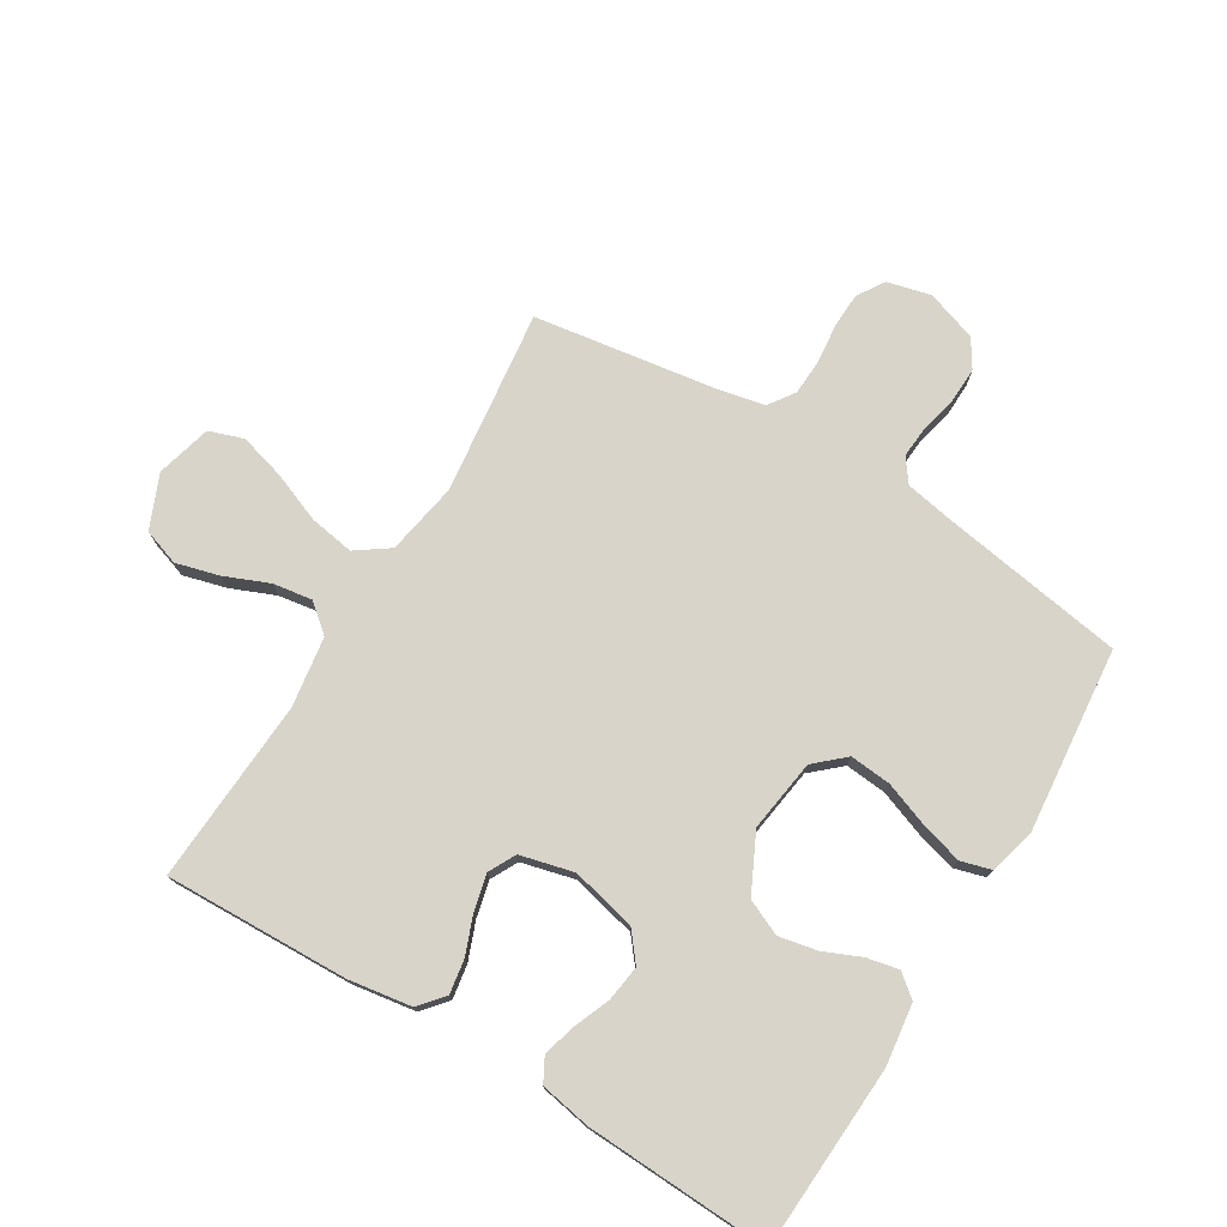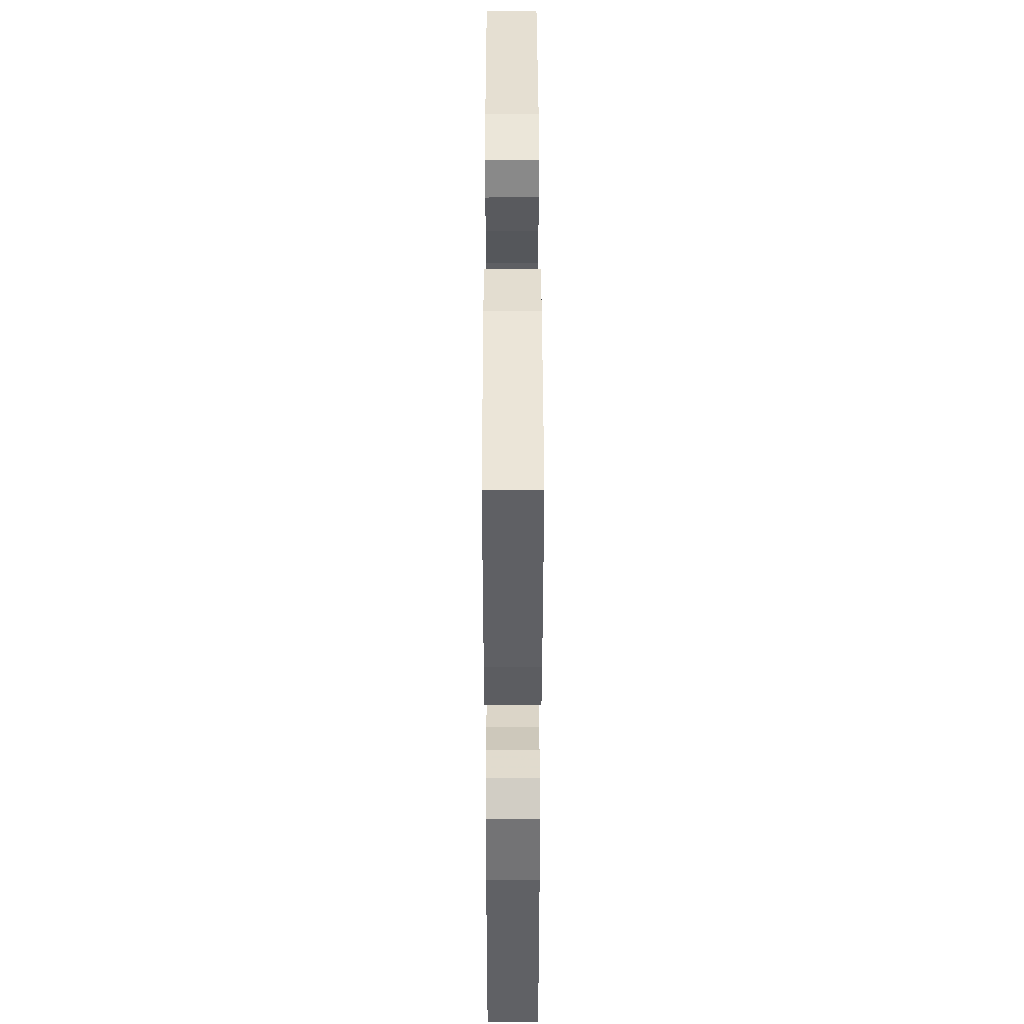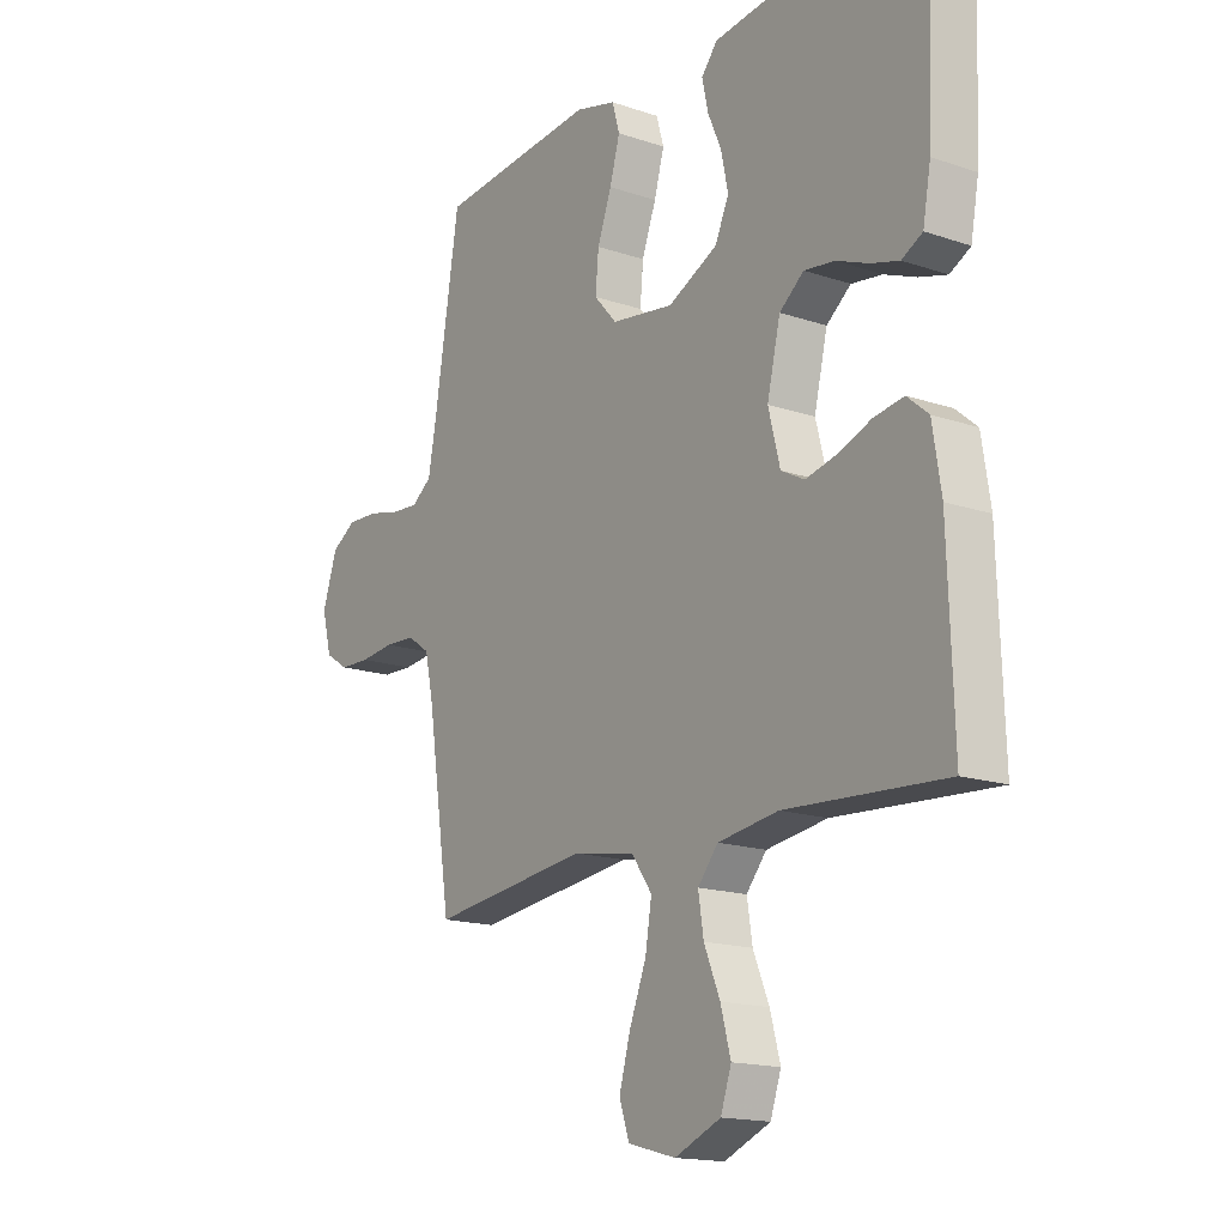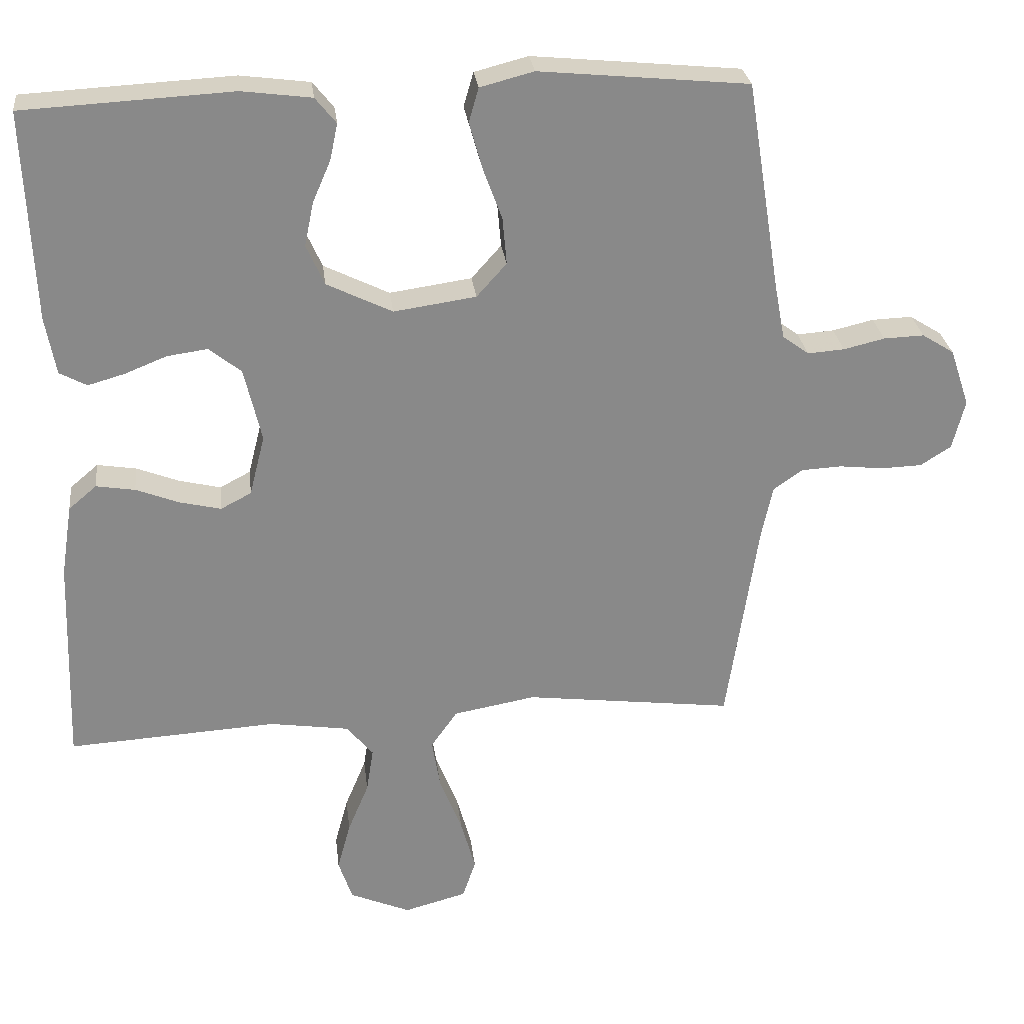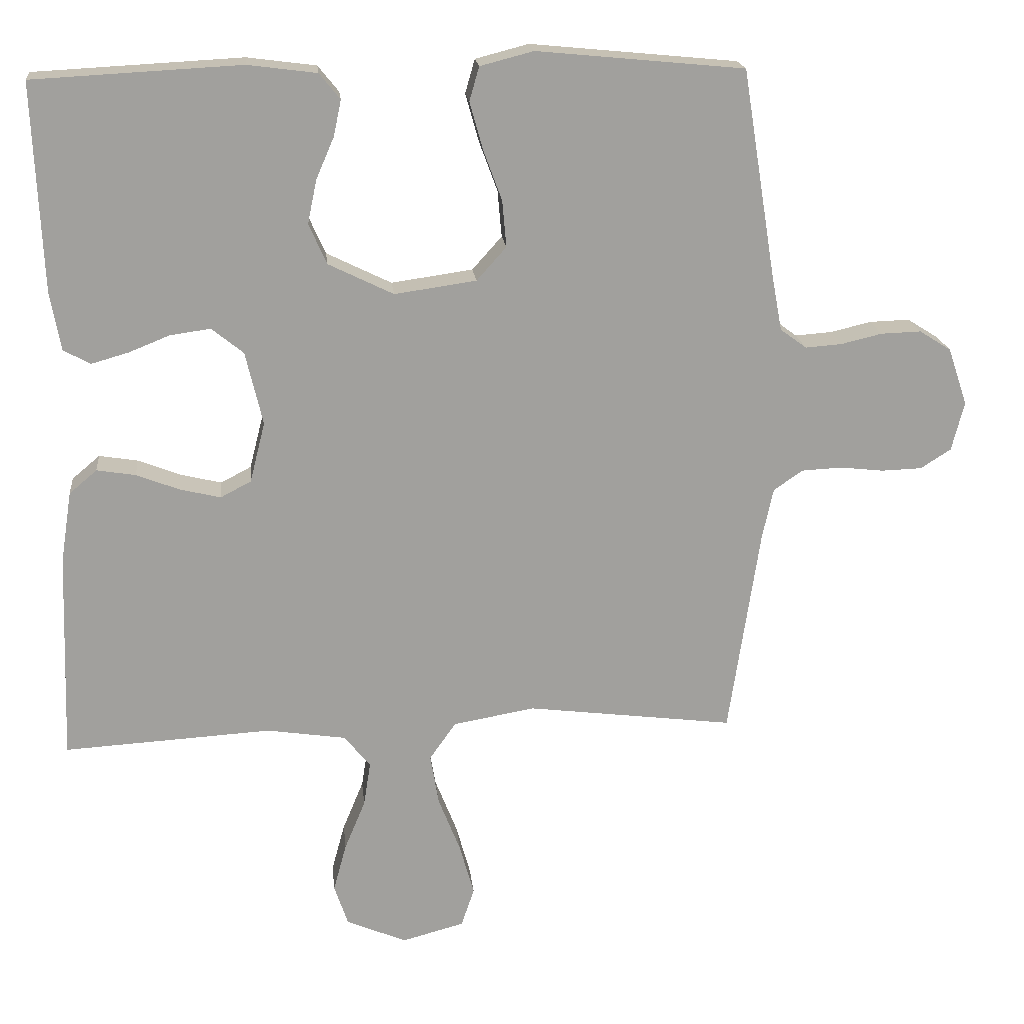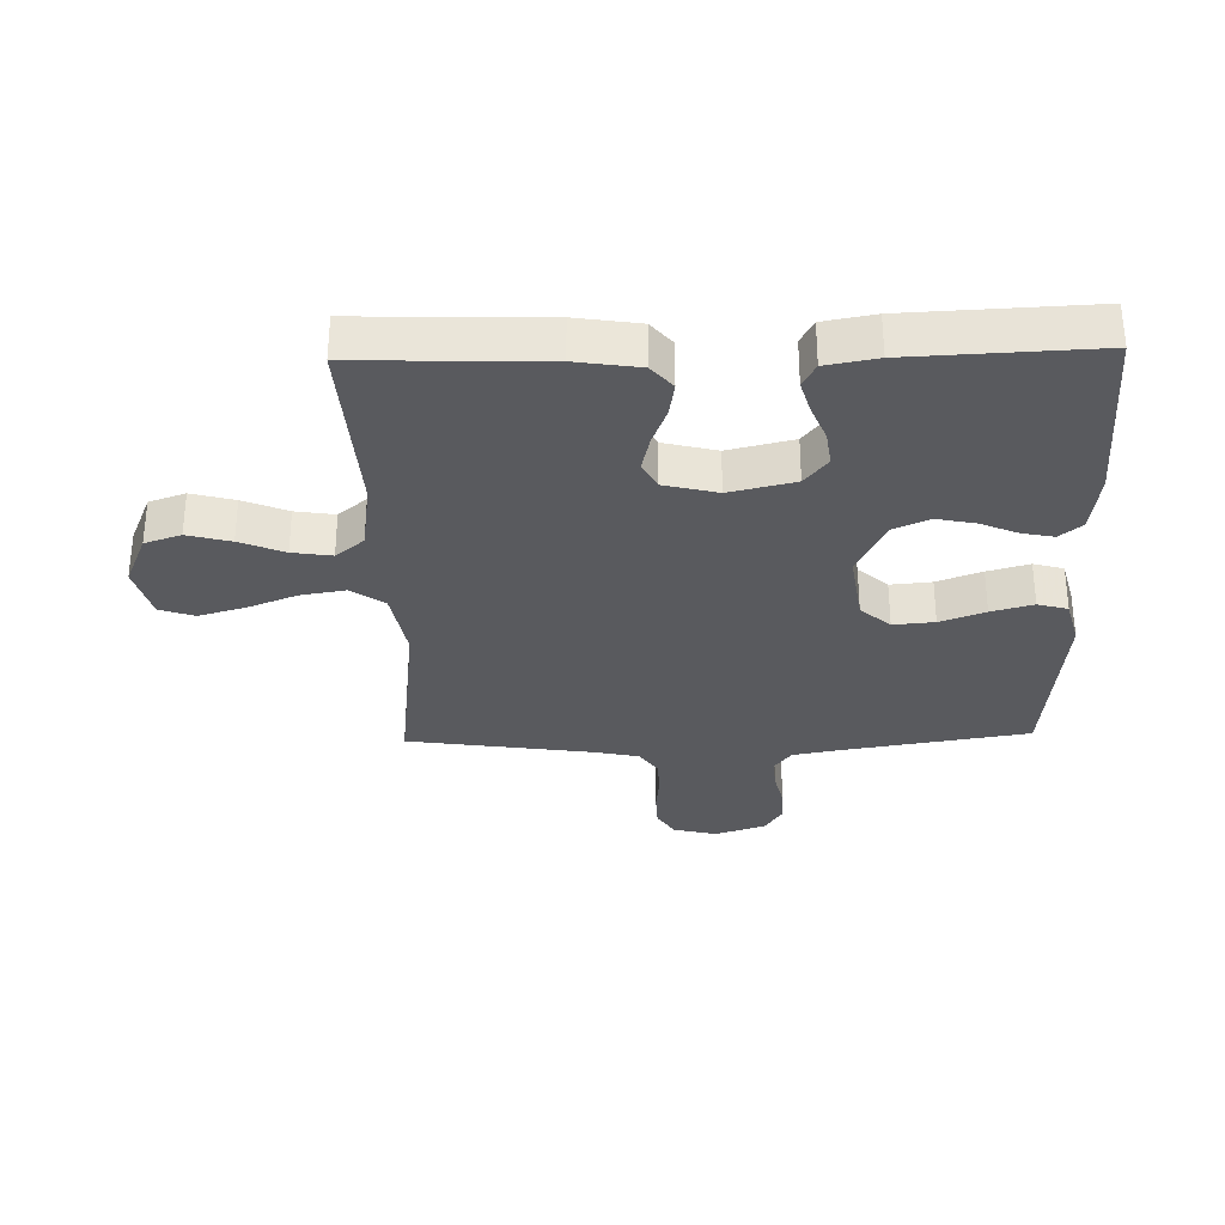
<metadata>
{"format":"obj","ext":"obj","renderer":"f3d","projection":"perspective","resolution":1024,"background":"white","views":[{"elev":75.5,"azim":-58.7,"up":"+Y"},{"elev":42.9,"azim":-90.1,"up":"+Z"},{"elev":-16.2,"azim":-124.9,"up":"+Z"},{"elev":27.3,"azim":-6.7,"up":"+Z"},{"elev":18.7,"azim":-5.8,"up":"+Z"},{"elev":-31.5,"azim":-88.5,"up":"+Y"}]}
</metadata>
<code>
v -0.5 0.07 0.5
v -0.2 0.07 0.516
v -0.1 0.07 0.503
v -0.07 0.07 0.466
v -0.081 0.07 0.414
v -0.107 0.07 0.354
v -0.12 0.07 0.291
v -0.094 0.07 0.233
v 0 0.07 0.187
v 0.118 0.07 0.204
v 0.161 0.07 0.252
v 0.155 0.07 0.319
v 0.128 0.07 0.392
v 0.109 0.07 0.46
v 0.123 0.07 0.509
v 0.2 0.07 0.529
v 0.5 0.07 0.5
v 0.548 0.07 0.2
v 0.563 0.07 0.12
v 0.601 0.07 0.092
v 0.654 0.07 0.096
v 0.713 0.07 0.11
v 0.771 0.07 0.112
v 0.817 0.07 0.083
v 0.845 0.07 0
v 0.827 0.07 -0.071
v 0.783 0.07 -0.099
v 0.725 0.07 -0.101
v 0.661 0.07 -0.094
v 0.603 0.07 -0.097
v 0.561 0.07 -0.126
v 0.545 0.07 -0.2
v 0.5 0.07 -0.5
v 0.2 0.07 -0.463
v 0.082 0.07 -0.484
v 0.044 0.07 -0.538
v 0.056 0.07 -0.611
v 0.088 0.07 -0.692
v 0.109 0.07 -0.767
v 0.09 0.07 -0.823
v 0 0.07 -0.847
v -0.087 0.07 -0.81
v -0.107 0.07 -0.751
v -0.088 0.07 -0.681
v -0.058 0.07 -0.609
v -0.048 0.07 -0.545
v -0.086 0.07 -0.499
v -0.2 0.07 -0.482
v -0.5 0.07 -0.5
v -0.49 0.07 -0.2
v -0.474 0.07 -0.097
v -0.434 0.07 -0.063
v -0.378 0.07 -0.072
v -0.316 0.07 -0.096
v -0.257 0.07 -0.11
v -0.213 0.07 -0.087
v -0.191 0.07 0
v -0.216 0.07 0.106
v -0.262 0.07 0.143
v -0.32 0.07 0.135
v -0.38 0.07 0.111
v -0.433 0.07 0.096
v -0.472 0.07 0.117
v -0.487 0.07 0.2
v -0.5 0 0.5
v -0.2 0 0.516
v -0.1 0 0.503
v -0.07 0 0.466
v -0.081 0 0.414
v -0.107 0 0.354
v -0.12 0 0.291
v -0.094 0 0.233
v 0 0 0.187
v 0.118 0 0.204
v 0.161 0 0.252
v 0.155 0 0.319
v 0.128 0 0.392
v 0.109 0 0.46
v 0.123 0 0.509
v 0.2 0 0.529
v 0.5 0 0.5
v 0.548 0 0.2
v 0.563 0 0.12
v 0.601 0 0.092
v 0.654 0 0.096
v 0.713 0 0.11
v 0.771 0 0.112
v 0.817 0 0.083
v 0.845 0 0
v 0.827 0 -0.071
v 0.783 0 -0.099
v 0.725 0 -0.101
v 0.661 0 -0.094
v 0.603 0 -0.097
v 0.561 0 -0.126
v 0.545 0 -0.2
v 0.5 0 -0.5
v 0.2 0 -0.463
v 0.082 0 -0.484
v 0.044 0 -0.538
v 0.056 0 -0.611
v 0.088 0 -0.692
v 0.109 0 -0.767
v 0.09 0 -0.823
v 0 0 -0.847
v -0.087 0 -0.81
v -0.107 0 -0.751
v -0.088 0 -0.681
v -0.058 0 -0.609
v -0.048 0 -0.545
v -0.086 0 -0.499
v -0.2 0 -0.482
v -0.5 0 -0.5
v -0.49 0 -0.2
v -0.474 0 -0.097
v -0.434 0 -0.063
v -0.378 0 -0.072
v -0.316 0 -0.096
v -0.257 0 -0.11
v -0.213 0 -0.087
v -0.191 0 0
v -0.216 0 0.106
v -0.262 0 0.143
v -0.32 0 0.135
v -0.38 0 0.111
v -0.433 0 0.096
v -0.472 0 0.117
v -0.487 0 0.2
f 4 5 6
f 3 4 6
f 2 3 6
f 1 2 6
f 64 1 6
f 63 64 6
f 62 63 6
f 61 62 6
f 60 61 6
f 59 60 6 7
f 58 59 7 8
f 57 58 8 9
f 56 57 9 10
f 52 53 54
f 51 52 54
f 50 51 54
f 49 50 54
f 48 49 54
f 47 48 54 55
f 46 47 55 56
f 43 44 45
f 42 43 45
f 41 42 45
f 40 41 45
f 39 40 45
f 38 39 45
f 37 38 45
f 36 37 45 46
f 46 56 10
f 36 46 10
f 35 36 10
f 32 33 34
f 35 10 11
f 34 35 11
f 32 34 11
f 31 32 11
f 27 28 29
f 26 27 29
f 25 26 29
f 24 25 29
f 23 24 29
f 22 23 29
f 21 22 29
f 20 21 29 30
f 31 11 12
f 30 31 12
f 20 30 12
f 19 20 12
f 16 17 18
f 16 18 19
f 15 16 19
f 14 15 19
f 13 14 19
f 12 13 19
f 70 69 68
f 70 68 67
f 70 67 66
f 70 66 65
f 70 65 128
f 70 128 127
f 70 127 126
f 70 126 125
f 70 125 124
f 71 70 124 123
f 72 71 123 122
f 73 72 122 121
f 74 73 121 120
f 118 117 116
f 118 116 115
f 118 115 114
f 118 114 113
f 118 113 112
f 119 118 112 111
f 120 119 111 110
f 109 108 107
f 109 107 106
f 109 106 105
f 109 105 104
f 109 104 103
f 109 103 102
f 109 102 101
f 110 109 101 100
f 74 120 110
f 74 110 100
f 74 100 99
f 98 97 96
f 75 74 99
f 75 99 98
f 75 98 96
f 75 96 95
f 93 92 91
f 93 91 90
f 93 90 89
f 93 89 88
f 93 88 87
f 93 87 86
f 93 86 85
f 94 93 85 84
f 76 75 95
f 76 95 94
f 76 94 84
f 76 84 83
f 82 81 80
f 83 82 80
f 83 80 79
f 83 79 78
f 83 78 77
f 83 77 76
f 1 65 66 2
f 2 66 67 3
f 3 67 68 4
f 4 68 69 5
f 5 69 70 6
f 6 70 71 7
f 7 71 72 8
f 8 72 73 9
f 9 73 74 10
f 10 74 75 11
f 11 75 76 12
f 12 76 77 13
f 13 77 78 14
f 14 78 79 15
f 15 79 80 16
f 16 80 81 17
f 17 81 82 18
f 18 82 83 19
f 19 83 84 20
f 20 84 85 21
f 21 85 86 22
f 22 86 87 23
f 23 87 88 24
f 24 88 89 25
f 25 89 90 26
f 26 90 91 27
f 27 91 92 28
f 28 92 93 29
f 29 93 94 30
f 30 94 95 31
f 31 95 96 32
f 32 96 97 33
f 33 97 98 34
f 34 98 99 35
f 35 99 100 36
f 36 100 101 37
f 37 101 102 38
f 38 102 103 39
f 39 103 104 40
f 40 104 105 41
f 41 105 106 42
f 42 106 107 43
f 43 107 108 44
f 44 108 109 45
f 45 109 110 46
f 46 110 111 47
f 47 111 112 48
f 48 112 113 49
f 49 113 114 50
f 50 114 115 51
f 51 115 116 52
f 52 116 117 53
f 53 117 118 54
f 54 118 119 55
f 55 119 120 56
f 56 120 121 57
f 57 121 122 58
f 58 122 123 59
f 59 123 124 60
f 60 124 125 61
f 61 125 126 62
f 62 126 127 63
f 63 127 128 64
f 64 128 65 1

</code>
